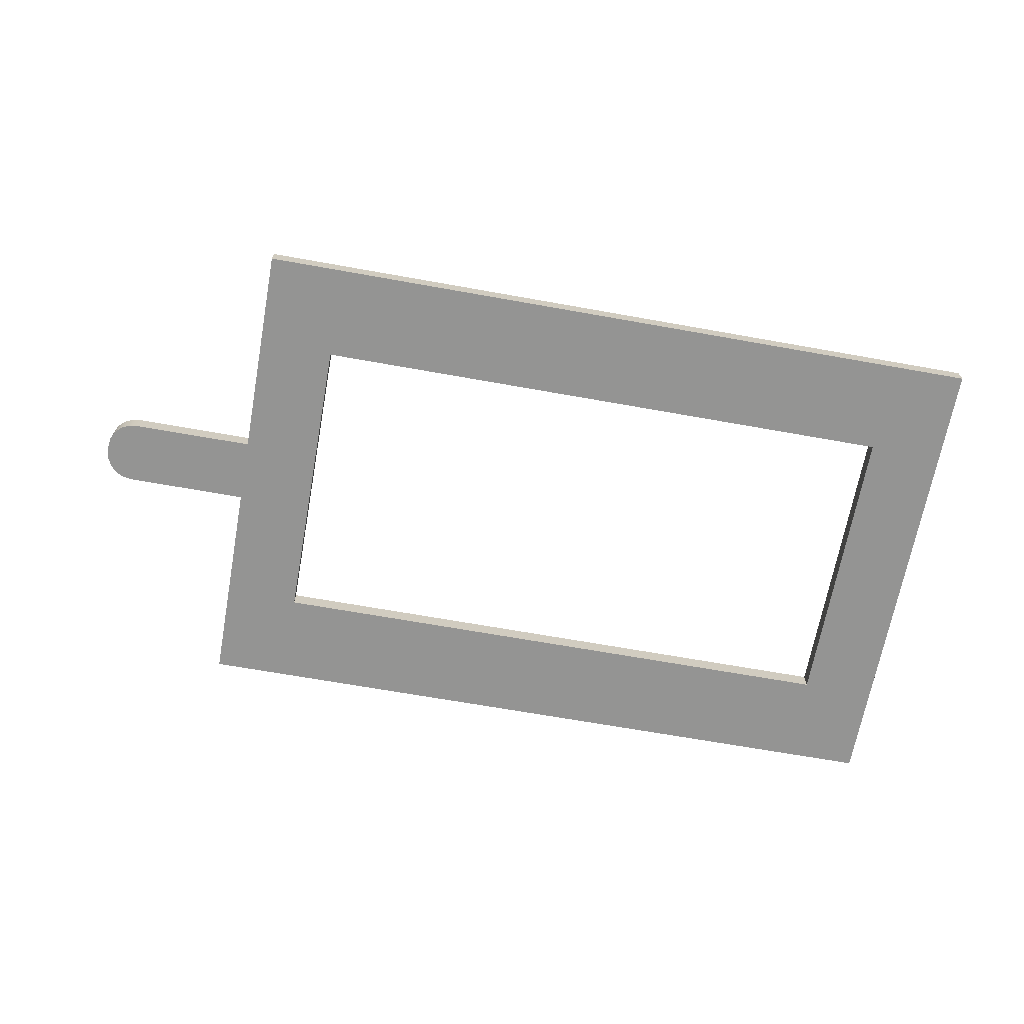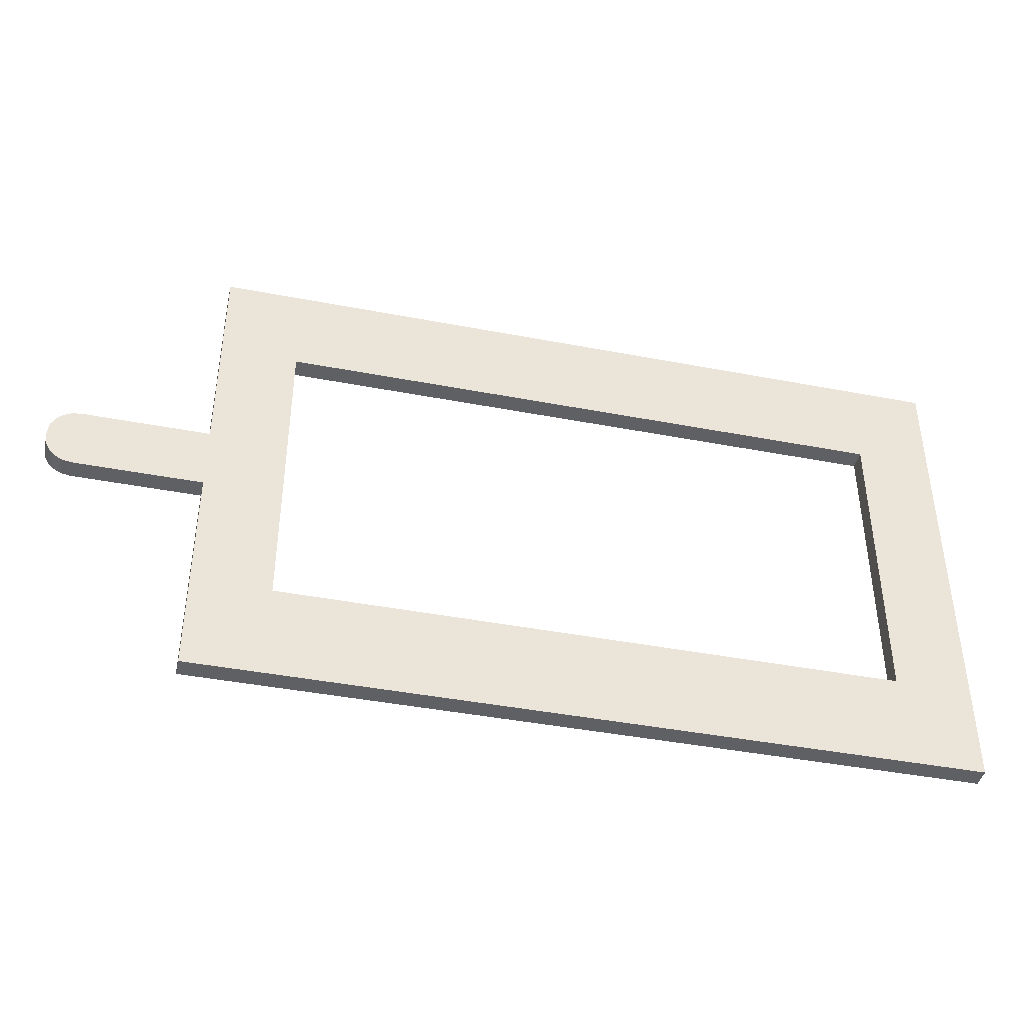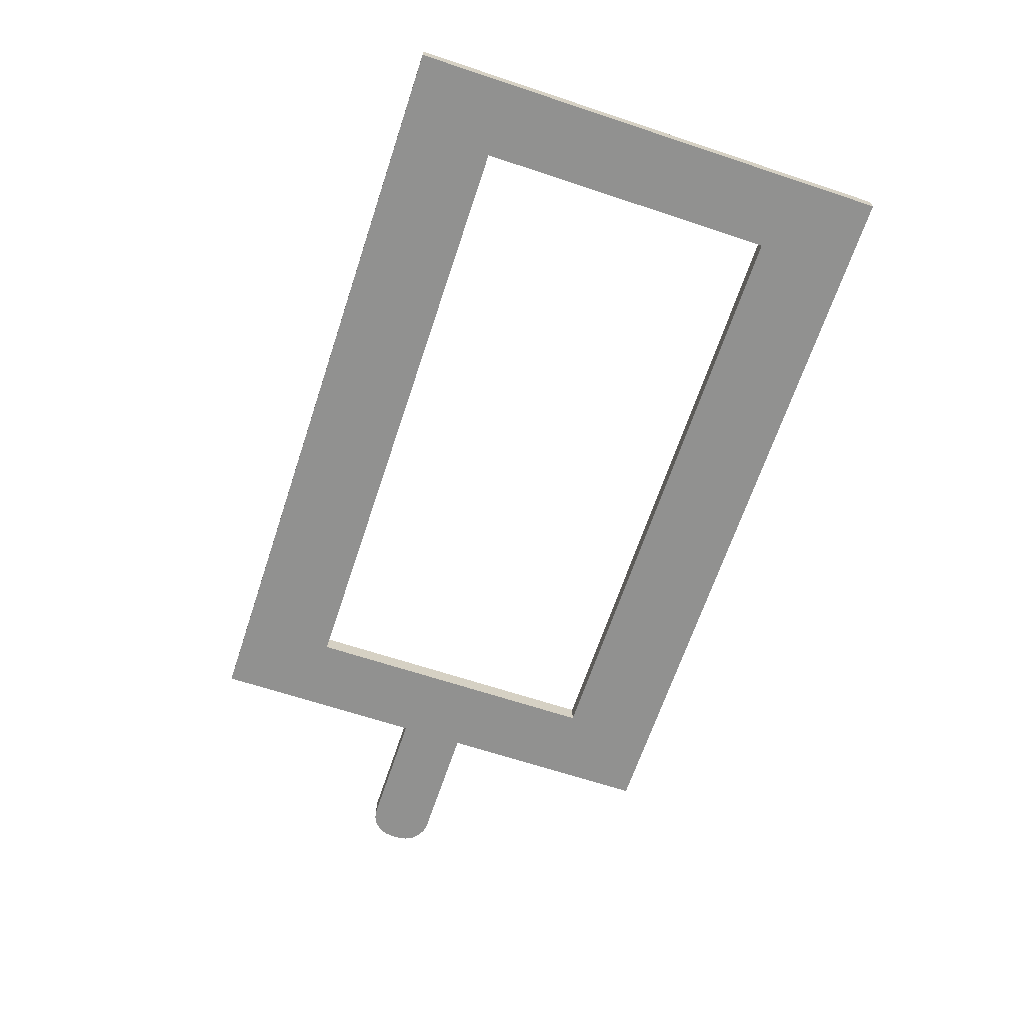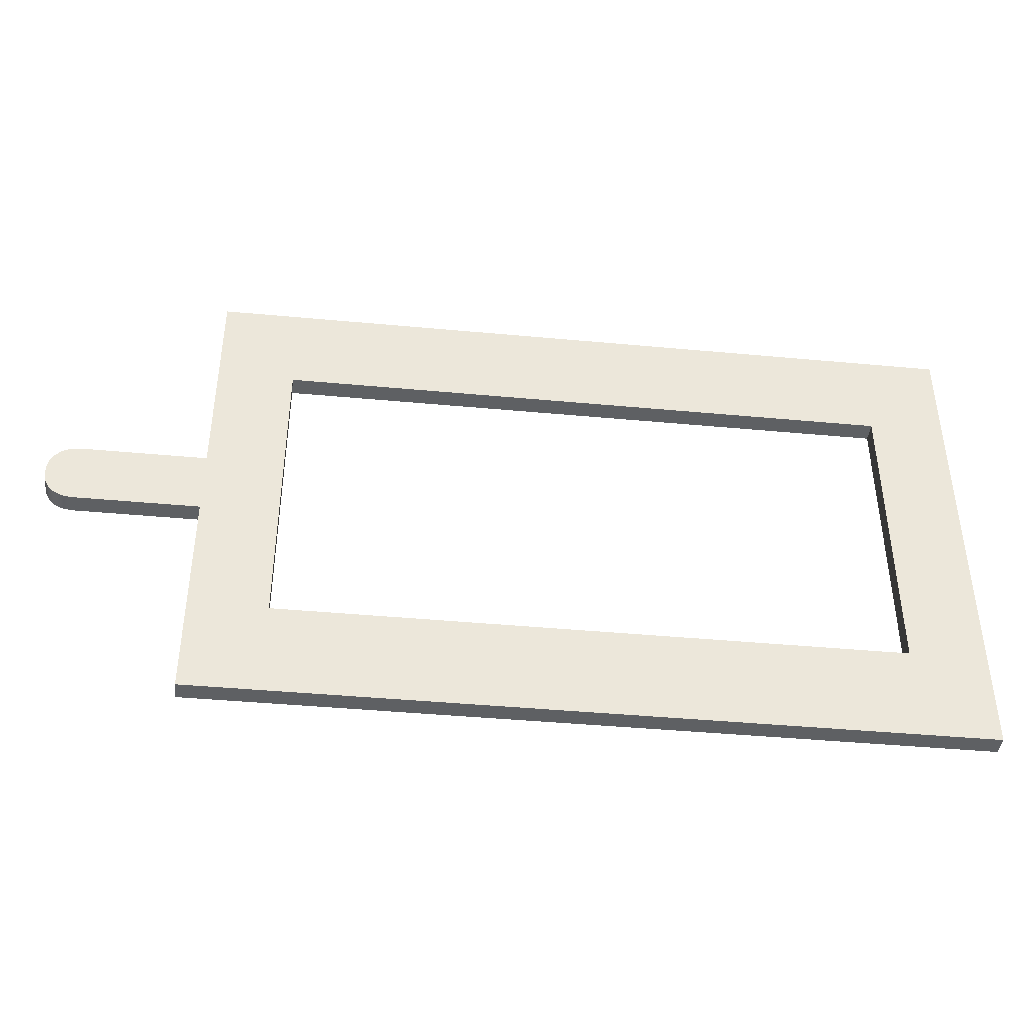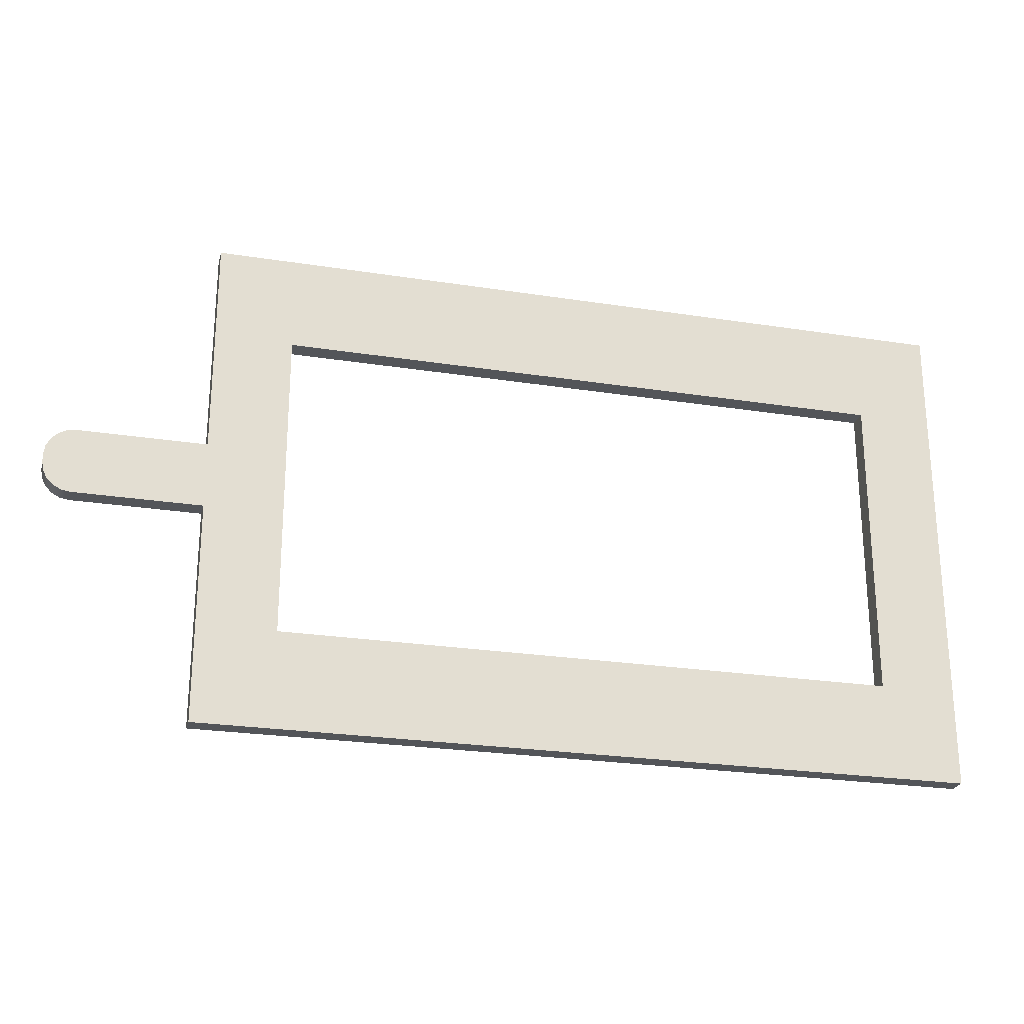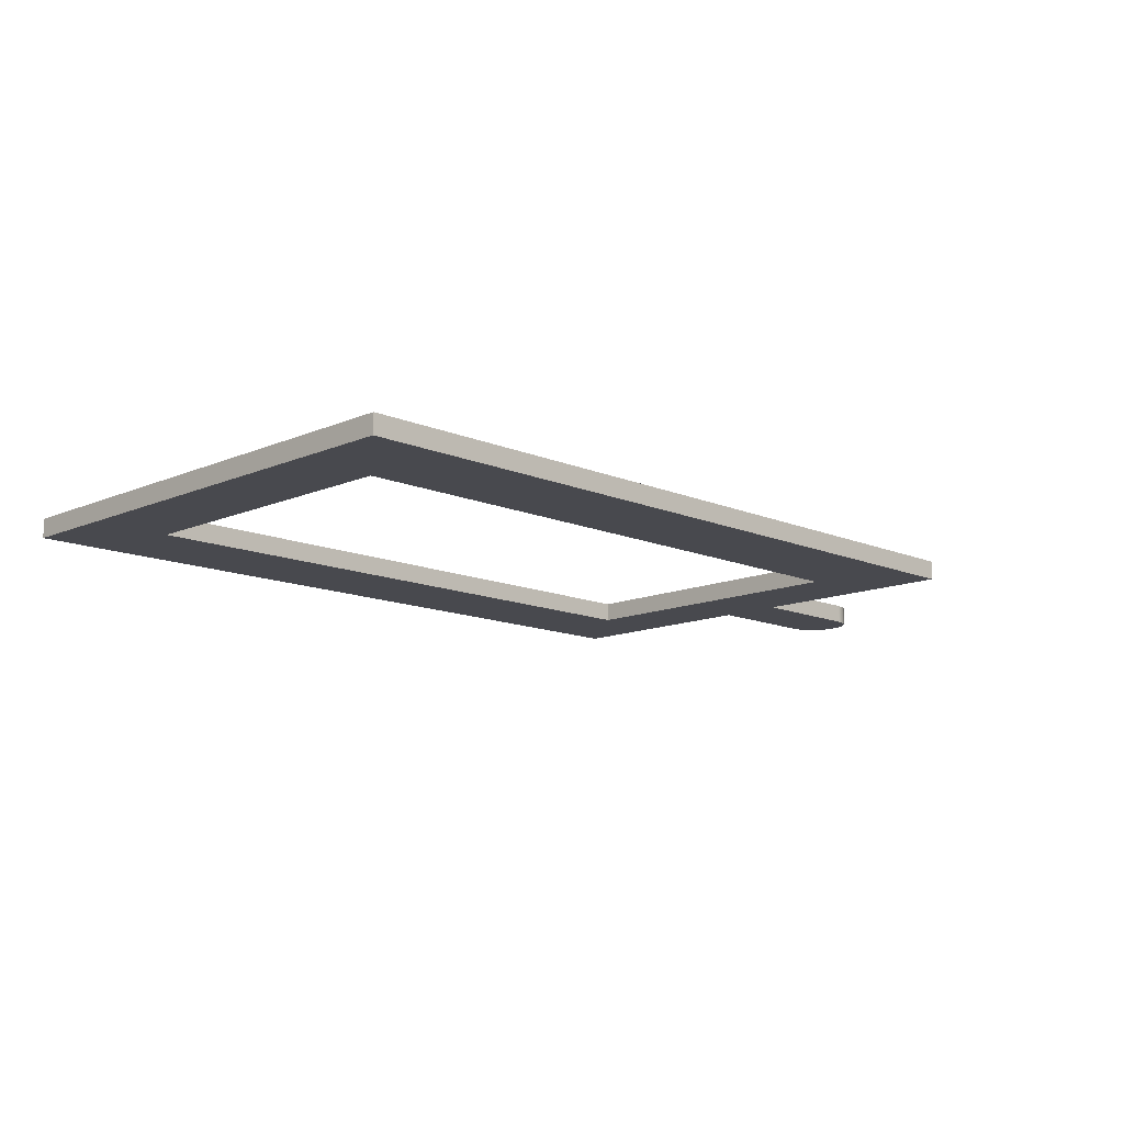
<metadata>
{"format":"obj","ext":"obj","renderer":"f3d","projection":"perspective","resolution":1024,"background":"white","views":[{"elev":-67.0,"azim":-10.2,"up":"+Z"},{"elev":-42.1,"azim":-13.0,"up":"+Y"},{"elev":-66.0,"azim":71.6,"up":"+Z"},{"elev":-42.2,"azim":-6.4,"up":"+Y"},{"elev":-24.5,"azim":-14.5,"up":"+Y"},{"elev":-12.6,"azim":135.0,"up":"+Z"}]}
</metadata>
<code>
v 1.8 1.05 0
v 1.8 0.25 0
v 1.8 0.25 0.05
v 1.8 1.05 0.05
v 0.2 1.05 0
v 1.8 1.05 0
v 1.8 1.05 0.05
v 0.2 1.05 0.05
v 0.2 0.25 0
v 0.2 1.05 0
v 0.2 1.05 0.05
v 0.2 0.25 0.05
v 1.8 0.25 0
v 0.2 0.25 0
v 0.2 0.25 0.05
v 1.8 0.25 0.05
v -0.325 0.565 0
v 0 0.565 0
v 0 0.565 0.05
v -0.325 0.565 0.05
v -0.4 0.64 0
v -0.3963 0.6168 0
v -0.3857 0.5959 0
v -0.3691 0.5793 0
v -0.3482 0.5687 0
v -0.325 0.565 0
v -0.325 0.565 0.05
v -0.3482 0.5687 0.05
v -0.3691 0.5793 0.05
v -0.3857 0.5959 0.05
v -0.3963 0.6168 0.05
v -0.4 0.64 0.05
v -0.4 0.66 0
v -0.4 0.64 0
v -0.4 0.64 0.05
v -0.4 0.66 0.05
v -0.325 0.735 0
v -0.3482 0.7313 0
v -0.3691 0.7207 0
v -0.3857 0.7041 0
v -0.3963 0.6832 0
v -0.4 0.66 0
v -0.4 0.66 0.05
v -0.3963 0.6832 0.05
v -0.3857 0.7041 0.05
v -0.3691 0.7207 0.05
v -0.3482 0.7313 0.05
v -0.325 0.735 0.05
v 0 0.735 0
v -0.325 0.735 0
v -0.325 0.735 0.05
v 0 0.735 0.05
v 0 1.3 0
v 0 0.735 0
v 0 0.735 0.05
v 0 1.3 0.05
v 2 1.3 0
v 0 1.3 0
v 0 1.3 0.05
v 2 1.3 0.05
v 2 0 0
v 2 1.3 0
v 2 1.3 0.05
v 2 0 0.05
v 0 0 0
v 2 0 0
v 2 0 0.05
v 0 0 0.05
v 0 0.565 0
v 0 0 0
v 0 0 0.05
v 0 0.565 0.05
v 1.8 0.25 0.05
v 0.2 0.25 0.05
v 0.2 1.05 0.05
v 1.8 1.05 0.05
v 0 0.565 0.05
v 0 0 0.05
v 2 0 0.05
v 2 1.3 0.05
v 0 1.3 0.05
v 0 0.735 0.05
v -0.325 0.735 0.05
v -0.3482 0.7313 0.05
v -0.3691 0.7207 0.05
v -0.3857 0.7041 0.05
v -0.3963 0.6832 0.05
v -0.4 0.66 0.05
v -0.4 0.64 0.05
v -0.3963 0.6168 0.05
v -0.3857 0.5959 0.05
v -0.3691 0.5793 0.05
v -0.3482 0.5687 0.05
v -0.325 0.565 0.05
v 0.2 0.25 0
v 1.8 0.25 0
v 1.8 1.05 0
v 0.2 1.05 0
v 0 0 0
v 0 0.565 0
v -0.325 0.565 0
v -0.3482 0.5687 0
v -0.3691 0.5793 0
v -0.3857 0.5959 0
v -0.3963 0.6168 0
v -0.4 0.64 0
v -0.4 0.66 0
v -0.3963 0.6832 0
v -0.3857 0.7041 0
v -0.3691 0.7207 0
v -0.3482 0.7313 0
v -0.325 0.735 0
v 0 0.735 0
v 0 1.3 0
v 2 1.3 0
v 2 0 0
g aaef05d4-e35d-11ea-8bcc-54bf646e7e1f
f 1 2 4
f 4 2 3
g aaef53f0-e35d-11ea-bcab-54bf646e7e1f
f 5 6 8
f 8 6 7
g aaefa21c-e35d-11ea-b231-54bf646e7e1f
f 9 10 12
f 12 10 11
g aaeff030-e35d-11ea-bb39-54bf646e7e1f
f 13 14 16
f 16 14 15
g aaf06562-e35d-11ea-9835-54bf646e7e1f
f 17 18 20
f 20 18 19
g aaf0b380-e35d-11ea-b8e2-54bf646e7e1f
f 32 21 31
f 31 21 22
f 31 22 30
f 30 22 23
f 30 23 29
f 29 23 24
f 29 24 28
f 28 24 25
f 28 25 27
f 27 25 26
g aaf128b0-e35d-11ea-8522-54bf646e7e1f
f 33 34 36
f 36 34 35
g aaf176c6-e35d-11ea-9cee-54bf646e7e1f
f 48 37 47
f 47 37 38
f 47 38 46
f 46 38 39
f 46 39 45
f 45 39 40
f 45 40 44
f 44 40 41
f 44 41 43
f 43 41 42
g aaf1ebf0-e35d-11ea-b13f-54bf646e7e1f
f 49 50 52
f 52 50 51
g aaf2611e-e35d-11ea-9043-54bf646e7e1f
f 53 54 56
f 56 54 55
g aaf2fd64-e35d-11ea-b9a8-54bf646e7e1f
f 57 58 60
f 60 58 59
g aaf3999e-e35d-11ea-a8b3-54bf646e7e1f
f 61 62 64
f 64 62 63
g aaf483e6-e35d-11ea-9708-54bf646e7e1f
f 65 66 68
f 68 66 67
g aaf56e46-e35d-11ea-85c6-54bf646e7e1f
f 69 70 72
f 72 70 71
g aaf60a78-e35d-11ea-8b43-54bf646e7e1f
f 76 73 79
f 79 73 74
f 79 74 78
f 78 74 77
f 77 74 82
f 77 82 83
f 74 75 82
f 82 75 81
f 81 75 76
f 81 76 80
f 80 76 79
f 84 85 83
f 83 85 86
f 83 86 87
f 87 88 83
f 83 88 89
f 83 89 94
f 94 89 90
f 94 90 91
f 91 92 94
f 94 92 93
f 94 77 83
g aaf71be4-e35d-11ea-8cca-54bf646e7e1f
f 96 99 95
f 95 99 100
f 95 100 113
f 113 100 101
f 113 101 112
f 112 101 107
f 112 107 108
f 99 96 116
f 116 96 97
f 116 97 115
f 115 97 98
f 115 98 114
f 114 98 113
f 113 98 95
f 102 103 101
f 101 103 104
f 101 104 105
f 105 106 101
f 101 106 107
f 108 109 112
f 112 109 110
f 112 110 111

</code>
